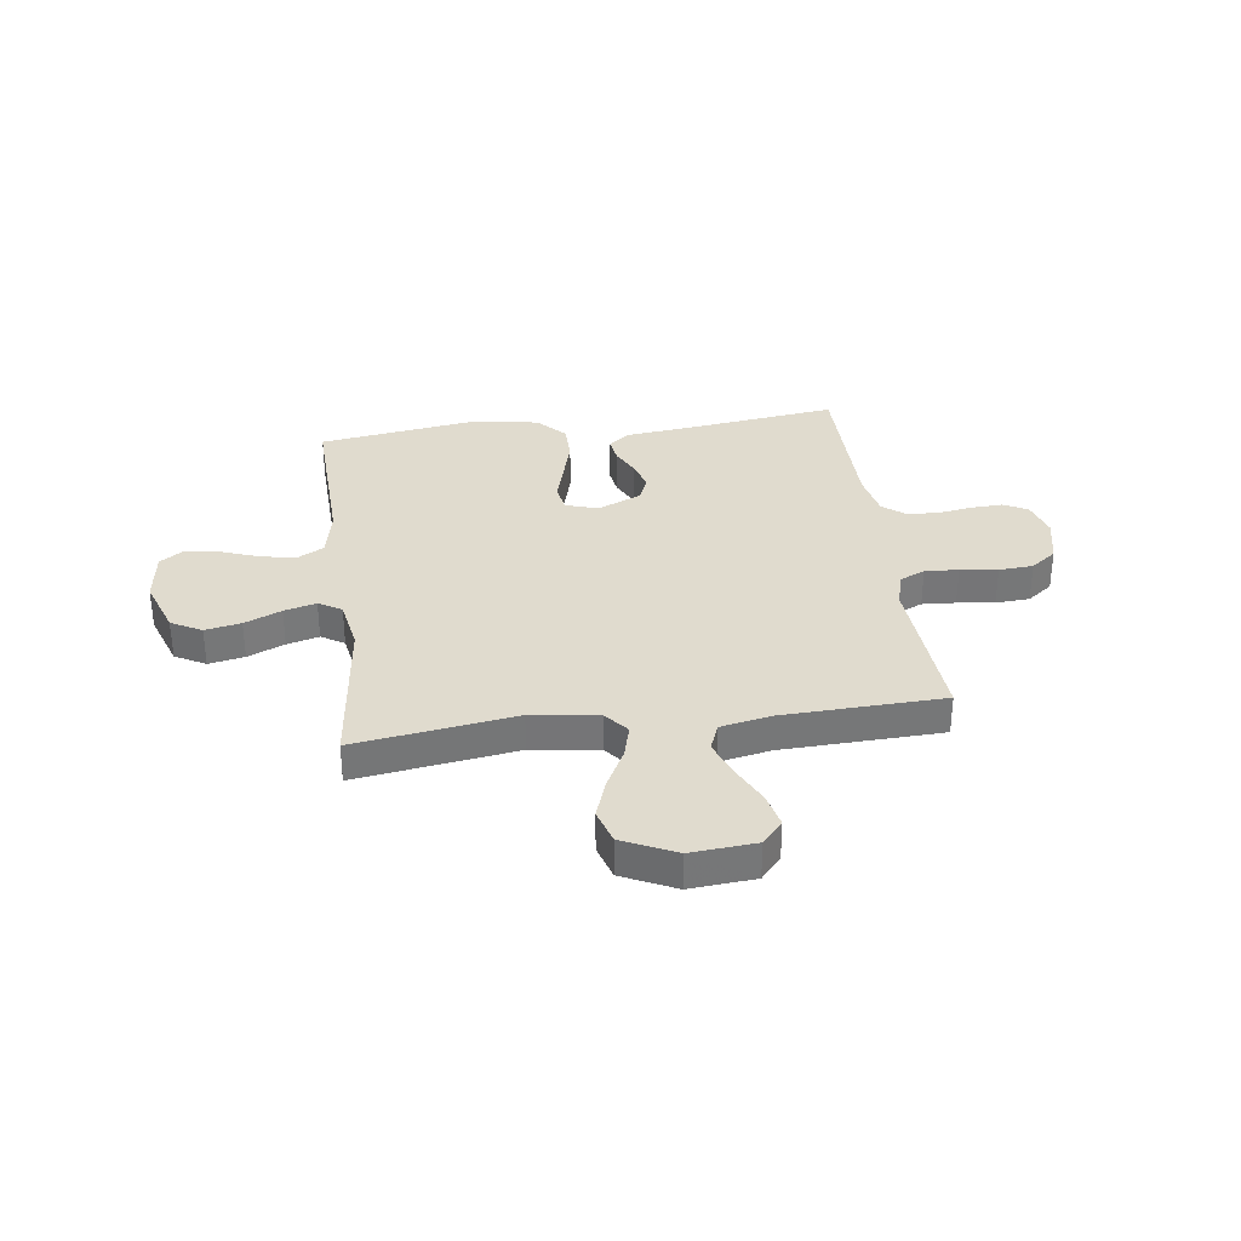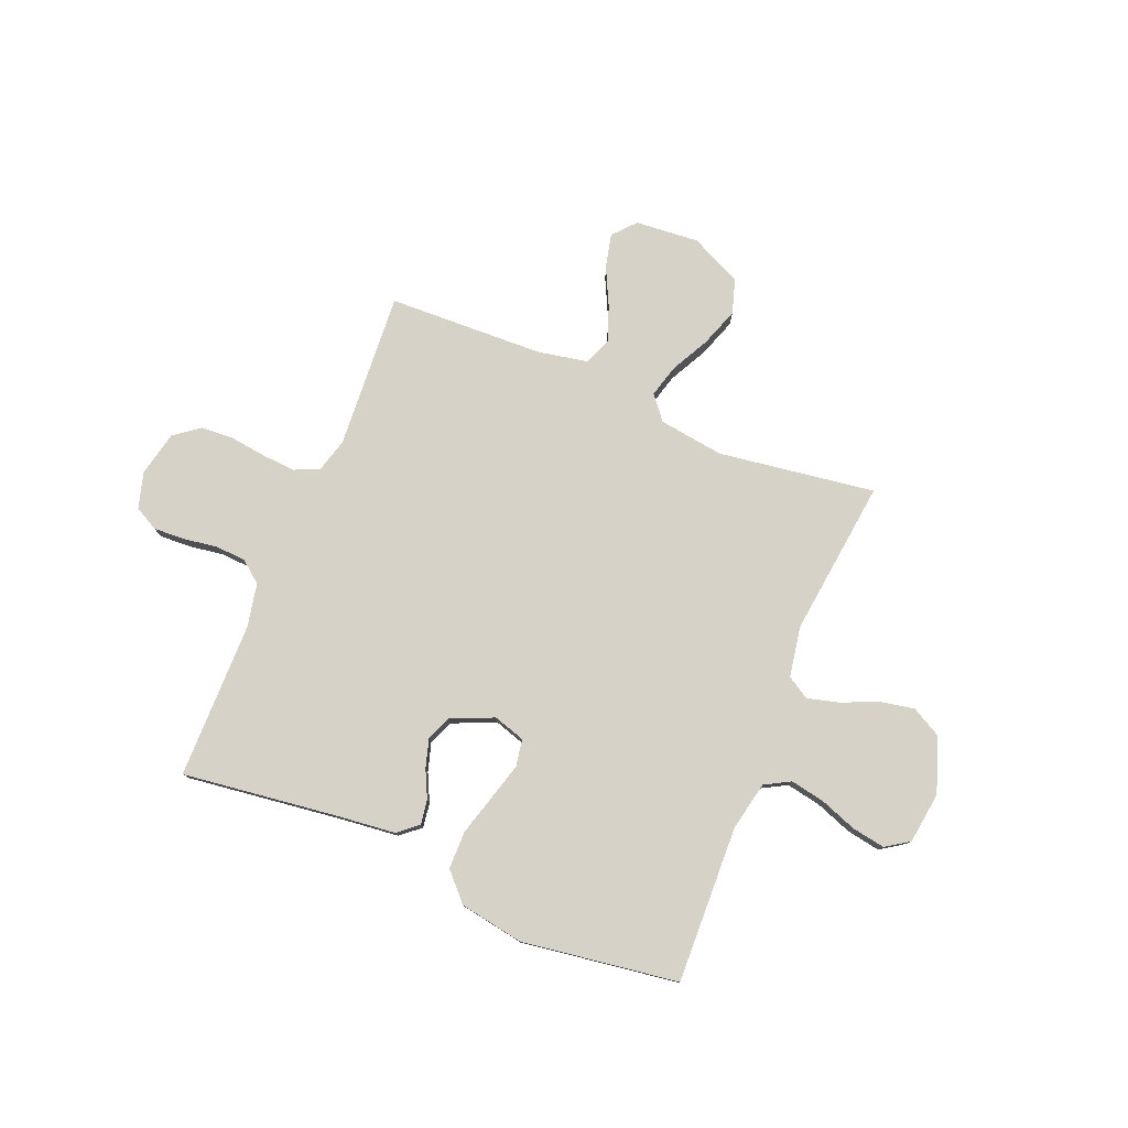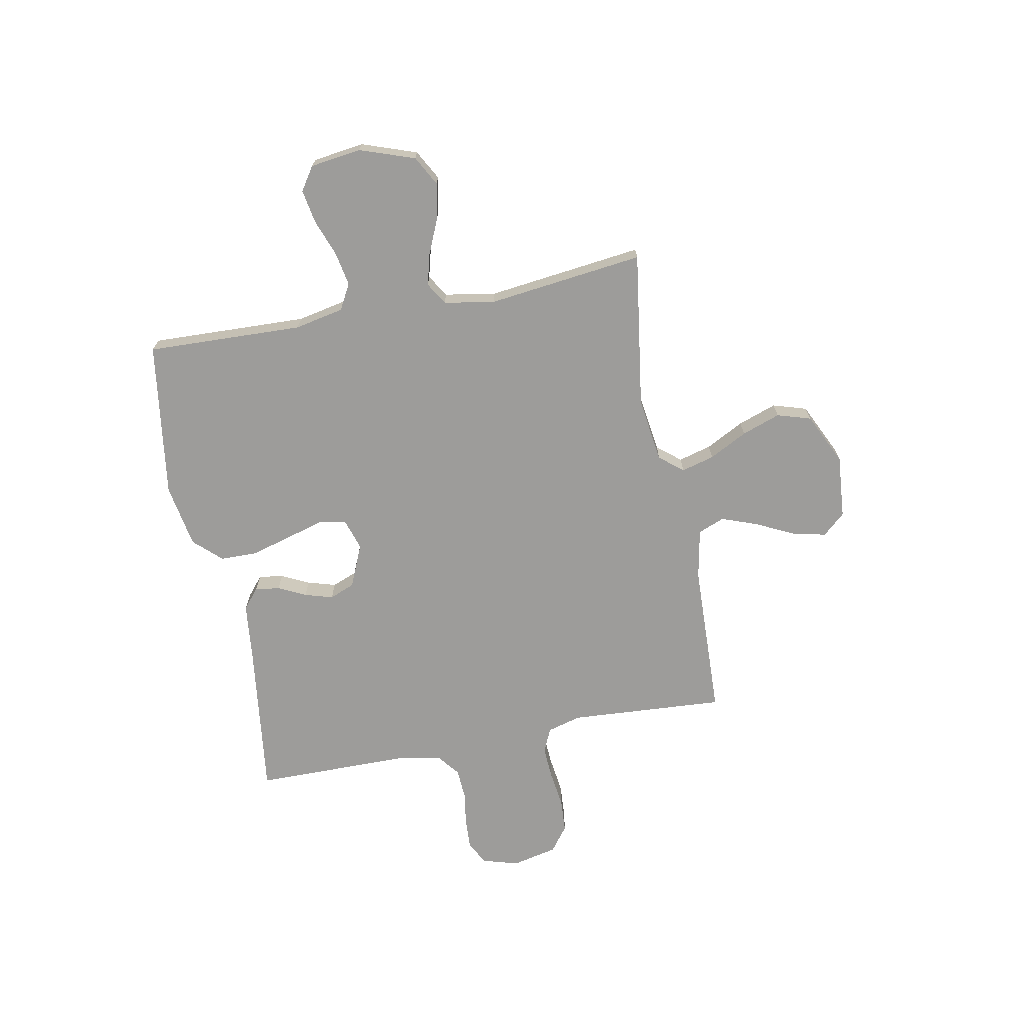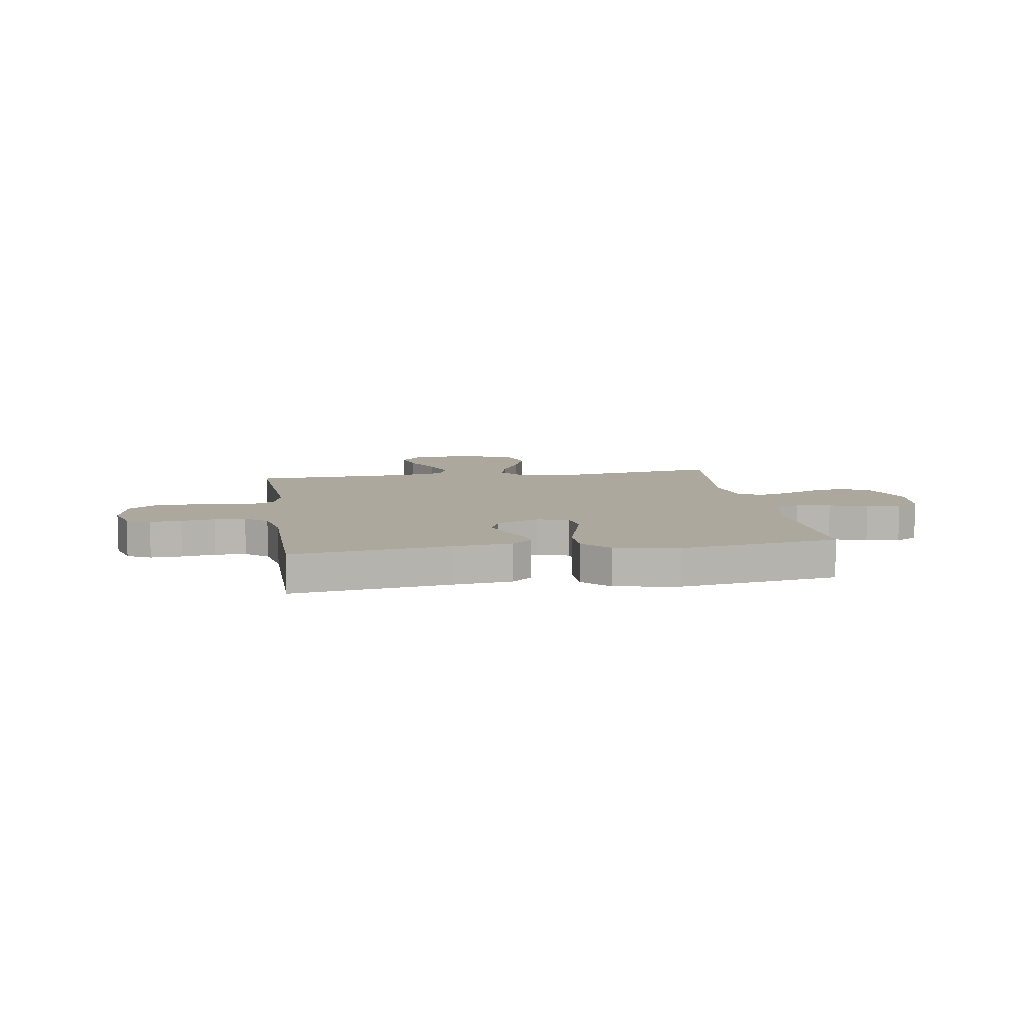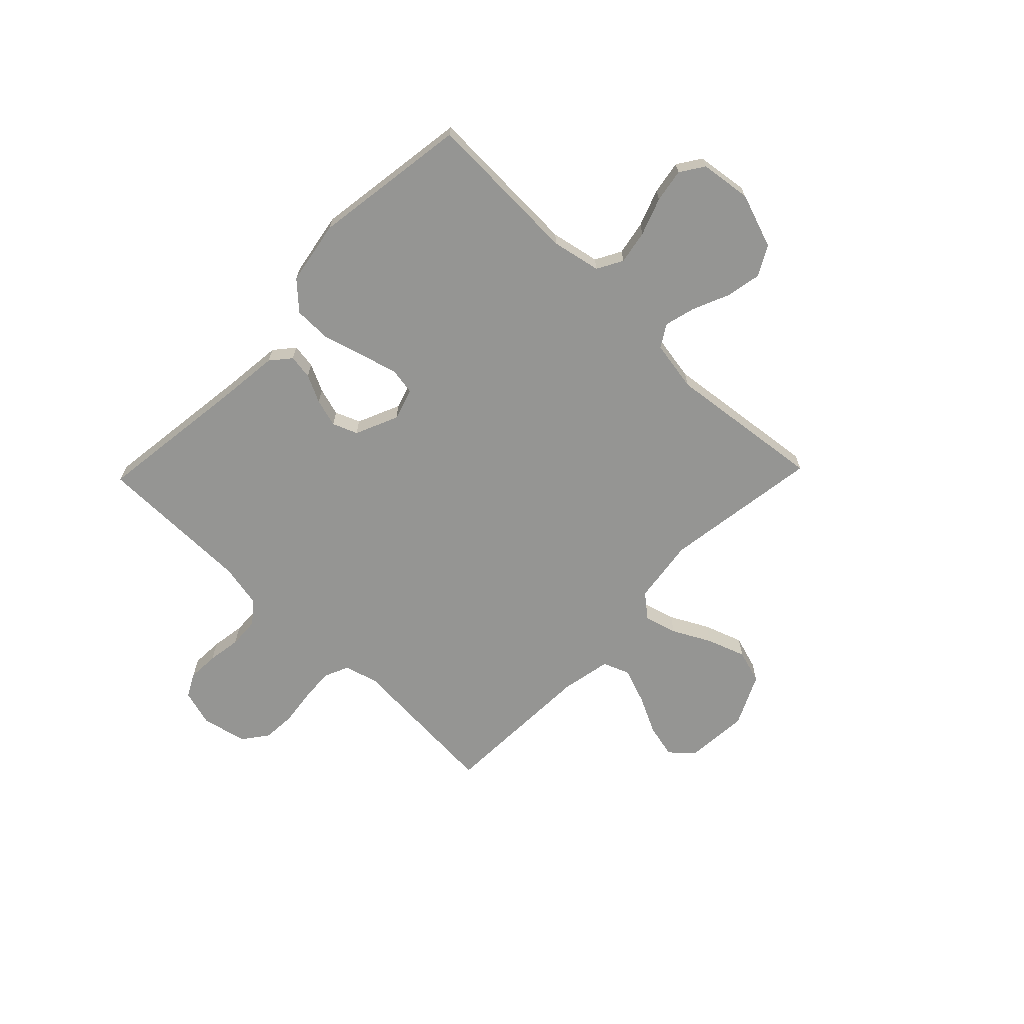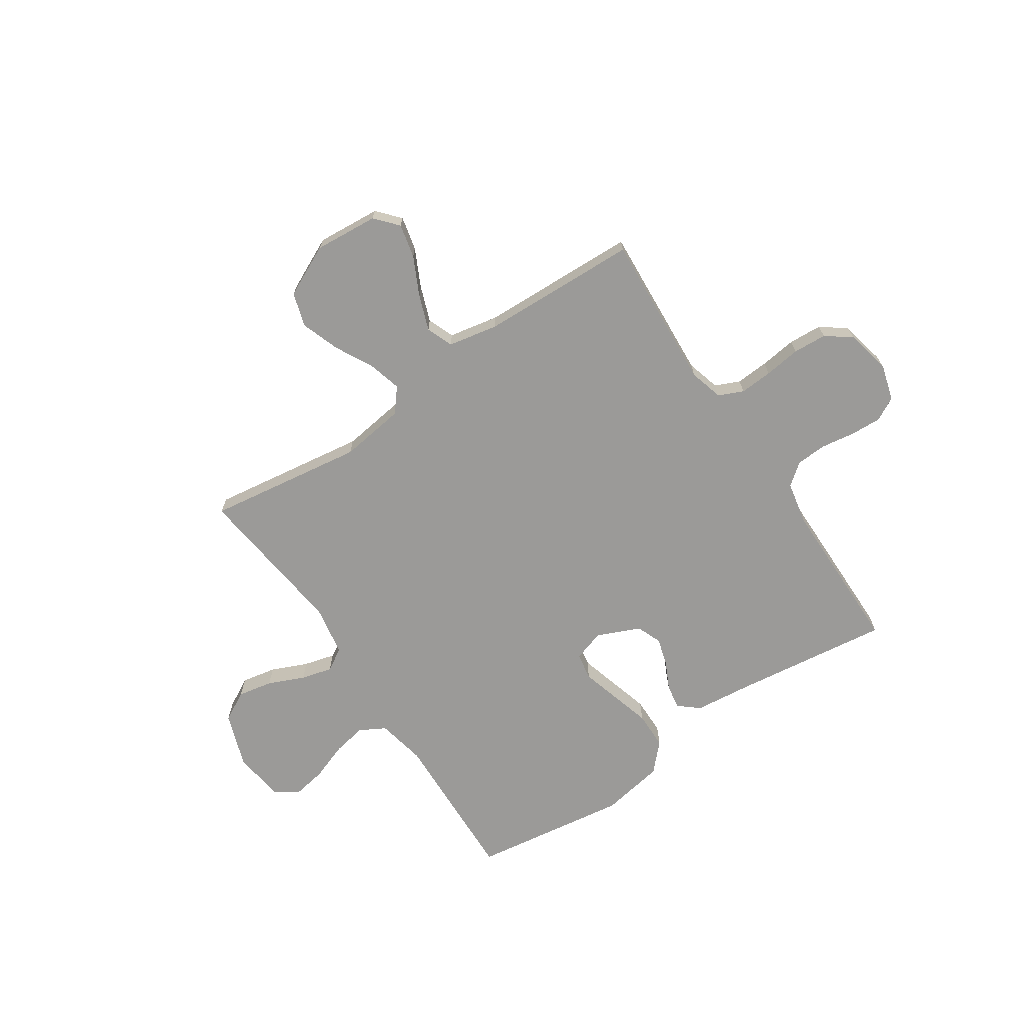
<metadata>
{"format":"obj","ext":"obj","renderer":"f3d","projection":"perspective","resolution":1024,"background":"white","views":[{"elev":33.4,"azim":-7.6,"up":"+Y"},{"elev":78.5,"azim":-157.6,"up":"+Y"},{"elev":-70.1,"azim":-79.0,"up":"+Y"},{"elev":8.7,"azim":171.0,"up":"+Y"},{"elev":-67.3,"azim":-134.0,"up":"+Y"},{"elev":-69.3,"azim":33.9,"up":"+Y"}]}
</metadata>
<code>
v 0.5 0.07 -0.5
v 0.2 0.07 -0.461
v 0.09 0.07 -0.449
v 0.052 0.07 -0.417
v 0.059 0.07 -0.37
v 0.085 0.07 -0.317
v 0.101 0.07 -0.263
v 0.082 0.07 -0.215
v 0 0.07 -0.179
v -0.061 0.07 -0.198
v -0.07 0.07 -0.25
v -0.05 0.07 -0.321
v -0.028 0.07 -0.399
v -0.029 0.07 -0.471
v -0.078 0.07 -0.523
v -0.2 0.07 -0.544
v -0.5 0.07 -0.5
v -0.489 0.07 -0.2
v -0.508 0.07 -0.106
v -0.557 0.07 -0.079
v -0.622 0.07 -0.091
v -0.693 0.07 -0.117
v -0.757 0.07 -0.128
v -0.802 0.07 -0.098
v -0.815 0.07 0
v -0.778 0.07 0.105
v -0.721 0.07 0.136
v -0.654 0.07 0.123
v -0.585 0.07 0.093
v -0.525 0.07 0.077
v -0.482 0.07 0.103
v -0.465 0.07 0.2
v -0.5 0.07 0.5
v -0.2 0.07 0.456
v -0.075 0.07 0.473
v -0.038 0.07 0.518
v -0.055 0.07 0.581
v -0.093 0.07 0.654
v -0.119 0.07 0.728
v -0.099 0.07 0.793
v 0 0.07 0.84
v 0.122 0.07 0.83
v 0.16 0.07 0.787
v 0.145 0.07 0.722
v 0.109 0.07 0.649
v 0.084 0.07 0.581
v 0.104 0.07 0.53
v 0.2 0.07 0.511
v 0.5 0.07 0.5
v 0.48 0.07 0.2
v 0.498 0.07 0.135
v 0.545 0.07 0.114
v 0.608 0.07 0.118
v 0.678 0.07 0.127
v 0.742 0.07 0.123
v 0.79 0.07 0.087
v 0.809 0.07 0
v 0.789 0.07 -0.069
v 0.744 0.07 -0.093
v 0.684 0.07 -0.09
v 0.62 0.07 -0.08
v 0.561 0.07 -0.083
v 0.519 0.07 -0.116
v 0.502 0.07 -0.2
v 0.5 0 -0.5
v 0.2 0 -0.461
v 0.09 0 -0.449
v 0.052 0 -0.417
v 0.059 0 -0.37
v 0.085 0 -0.317
v 0.101 0 -0.263
v 0.082 0 -0.215
v 0 0 -0.179
v -0.061 0 -0.198
v -0.07 0 -0.25
v -0.05 0 -0.321
v -0.028 0 -0.399
v -0.029 0 -0.471
v -0.078 0 -0.523
v -0.2 0 -0.544
v -0.5 0 -0.5
v -0.489 0 -0.2
v -0.508 0 -0.106
v -0.557 0 -0.079
v -0.622 0 -0.091
v -0.693 0 -0.117
v -0.757 0 -0.128
v -0.802 0 -0.098
v -0.815 0 0
v -0.778 0 0.105
v -0.721 0 0.136
v -0.654 0 0.123
v -0.585 0 0.093
v -0.525 0 0.077
v -0.482 0 0.103
v -0.465 0 0.2
v -0.5 0 0.5
v -0.2 0 0.456
v -0.075 0 0.473
v -0.038 0 0.518
v -0.055 0 0.581
v -0.093 0 0.654
v -0.119 0 0.728
v -0.099 0 0.793
v 0 0 0.84
v 0.122 0 0.83
v 0.16 0 0.787
v 0.145 0 0.722
v 0.109 0 0.649
v 0.084 0 0.581
v 0.104 0 0.53
v 0.2 0 0.511
v 0.5 0 0.5
v 0.48 0 0.2
v 0.498 0 0.135
v 0.545 0 0.114
v 0.608 0 0.118
v 0.678 0 0.127
v 0.742 0 0.123
v 0.79 0 0.087
v 0.809 0 0
v 0.789 0 -0.069
v 0.744 0 -0.093
v 0.684 0 -0.09
v 0.62 0 -0.08
v 0.561 0 -0.083
v 0.519 0 -0.116
v 0.502 0 -0.2
f 59 60 61
f 58 59 61
f 57 58 61
f 56 57 61
f 55 56 61
f 54 55 61
f 53 54 61
f 52 53 61 62
f 51 52 62 63
f 48 49 50
f 51 63 64
f 50 51 64
f 48 50 64
f 47 48 64
f 43 44 45
f 42 43 45
f 41 42 45
f 40 41 45
f 39 40 45
f 38 39 45
f 37 38 45
f 36 37 45 46
f 35 36 46 47
f 32 33 34
f 31 32 34 35
f 27 28 29
f 26 27 29
f 25 26 29
f 24 25 29
f 23 24 29
f 22 23 29
f 21 22 29
f 20 21 29 30
f 19 20 30 31
f 16 17 18
f 15 16 18
f 14 15 18
f 13 14 18
f 12 13 18
f 18 19 31
f 12 18 31
f 11 12 31
f 4 5 6
f 3 4 6
f 2 3 6
f 2 6 7
f 1 2 7 8
f 47 64 1 8
f 35 47 8 9
f 10 11 31 35
f 9 10 35
f 125 124 123
f 125 123 122
f 125 122 121
f 125 121 120
f 125 120 119
f 125 119 118
f 125 118 117
f 126 125 117 116
f 127 126 116 115
f 114 113 112
f 128 127 115
f 128 115 114
f 128 114 112
f 128 112 111
f 109 108 107
f 109 107 106
f 109 106 105
f 109 105 104
f 109 104 103
f 109 103 102
f 109 102 101
f 110 109 101 100
f 111 110 100 99
f 98 97 96
f 99 98 96 95
f 93 92 91
f 93 91 90
f 93 90 89
f 93 89 88
f 93 88 87
f 93 87 86
f 93 86 85
f 94 93 85 84
f 95 94 84 83
f 82 81 80
f 82 80 79
f 82 79 78
f 82 78 77
f 82 77 76
f 95 83 82
f 95 82 76
f 95 76 75
f 70 69 68
f 70 68 67
f 70 67 66
f 71 70 66
f 72 71 66 65
f 72 65 128 111
f 73 72 111 99
f 99 95 75 74
f 99 74 73
f 1 65 66 2
f 2 66 67 3
f 3 67 68 4
f 4 68 69 5
f 5 69 70 6
f 6 70 71 7
f 7 71 72 8
f 8 72 73 9
f 9 73 74 10
f 10 74 75 11
f 11 75 76 12
f 12 76 77 13
f 13 77 78 14
f 14 78 79 15
f 15 79 80 16
f 16 80 81 17
f 17 81 82 18
f 18 82 83 19
f 19 83 84 20
f 20 84 85 21
f 21 85 86 22
f 22 86 87 23
f 23 87 88 24
f 24 88 89 25
f 25 89 90 26
f 26 90 91 27
f 27 91 92 28
f 28 92 93 29
f 29 93 94 30
f 30 94 95 31
f 31 95 96 32
f 32 96 97 33
f 33 97 98 34
f 34 98 99 35
f 35 99 100 36
f 36 100 101 37
f 37 101 102 38
f 38 102 103 39
f 39 103 104 40
f 40 104 105 41
f 41 105 106 42
f 42 106 107 43
f 43 107 108 44
f 44 108 109 45
f 45 109 110 46
f 46 110 111 47
f 47 111 112 48
f 48 112 113 49
f 49 113 114 50
f 50 114 115 51
f 51 115 116 52
f 52 116 117 53
f 53 117 118 54
f 54 118 119 55
f 55 119 120 56
f 56 120 121 57
f 57 121 122 58
f 58 122 123 59
f 59 123 124 60
f 60 124 125 61
f 61 125 126 62
f 62 126 127 63
f 63 127 128 64
f 64 128 65 1

</code>
